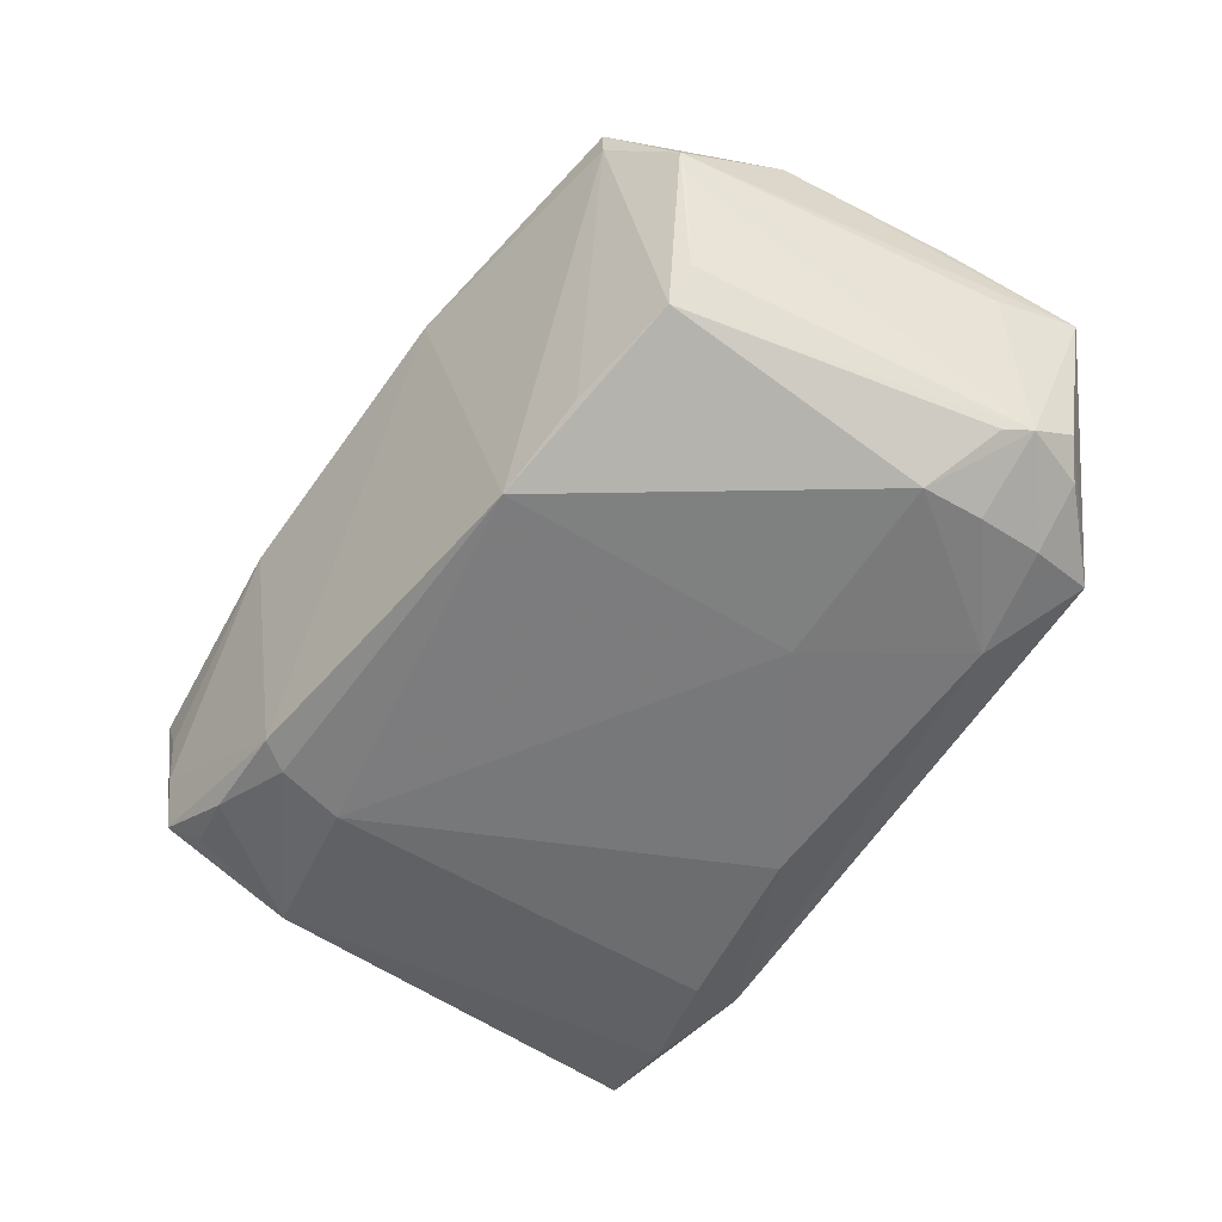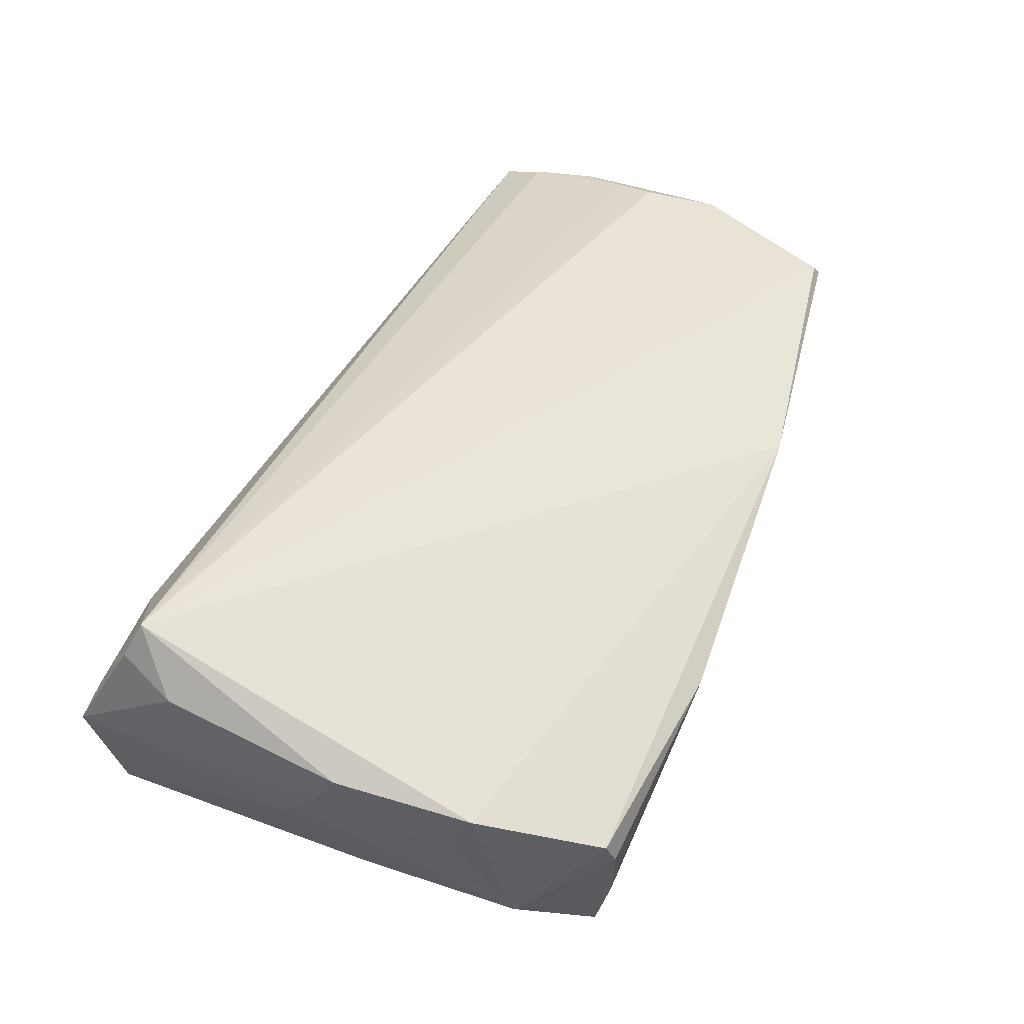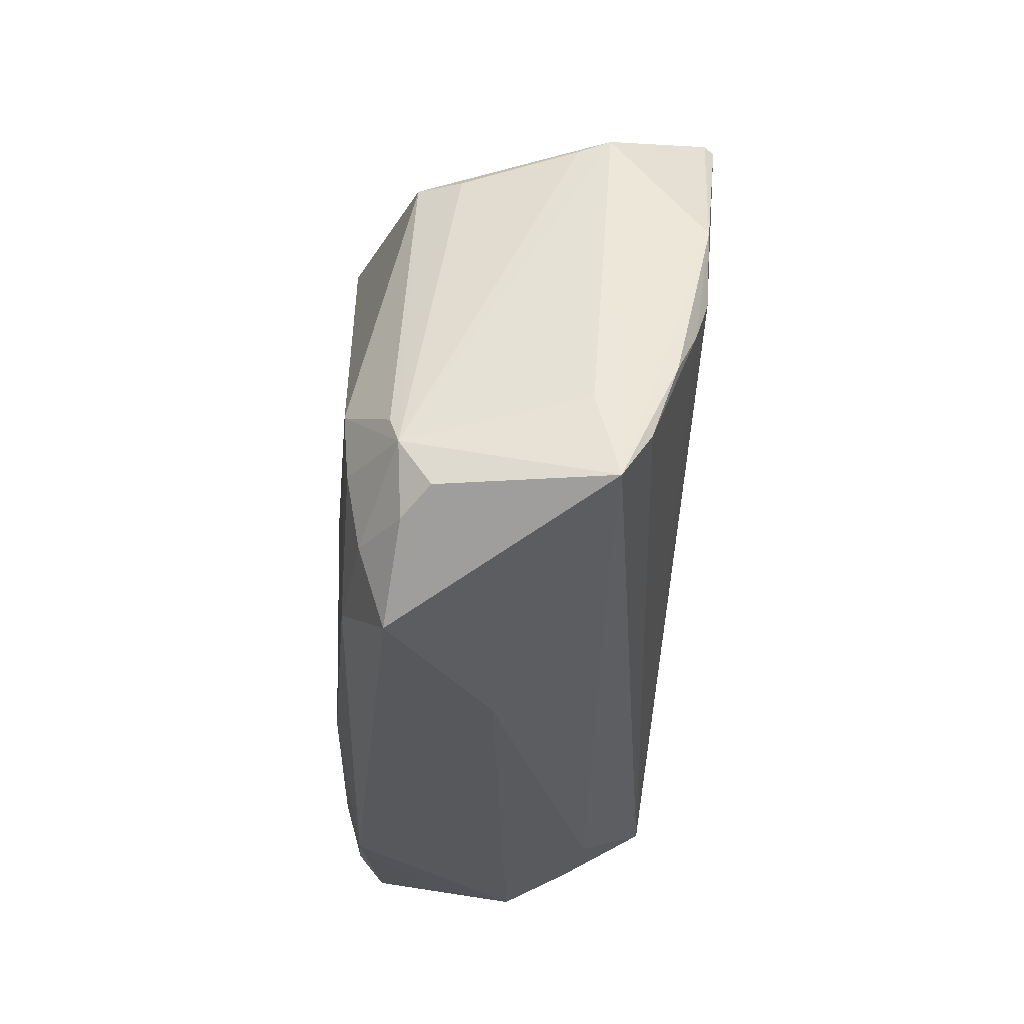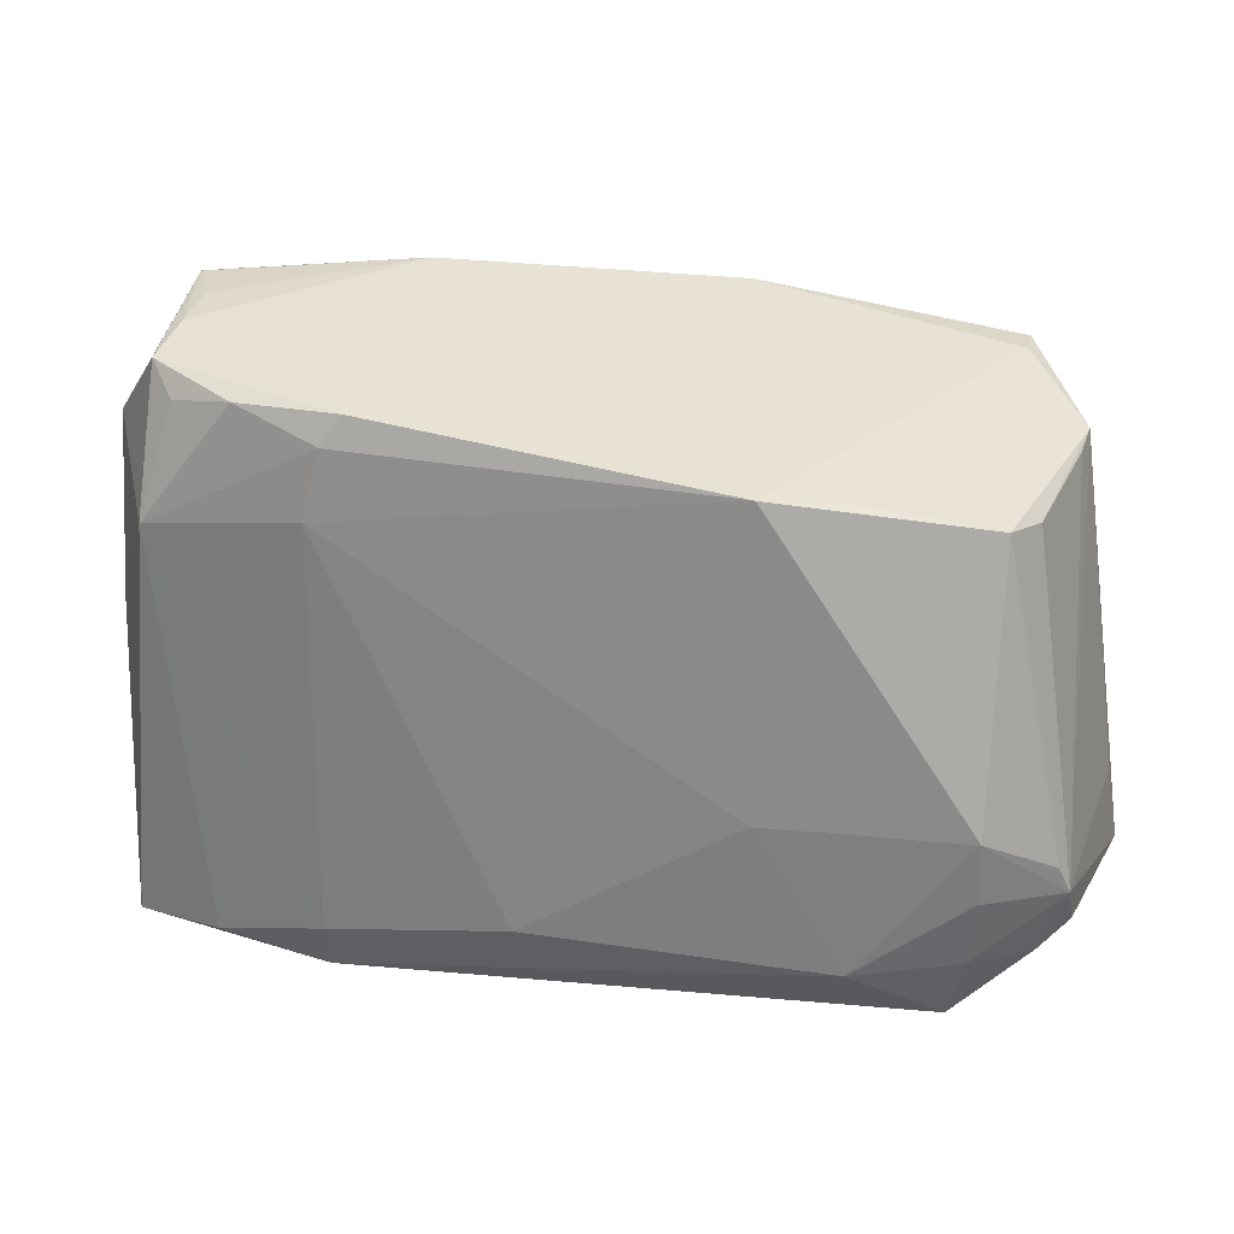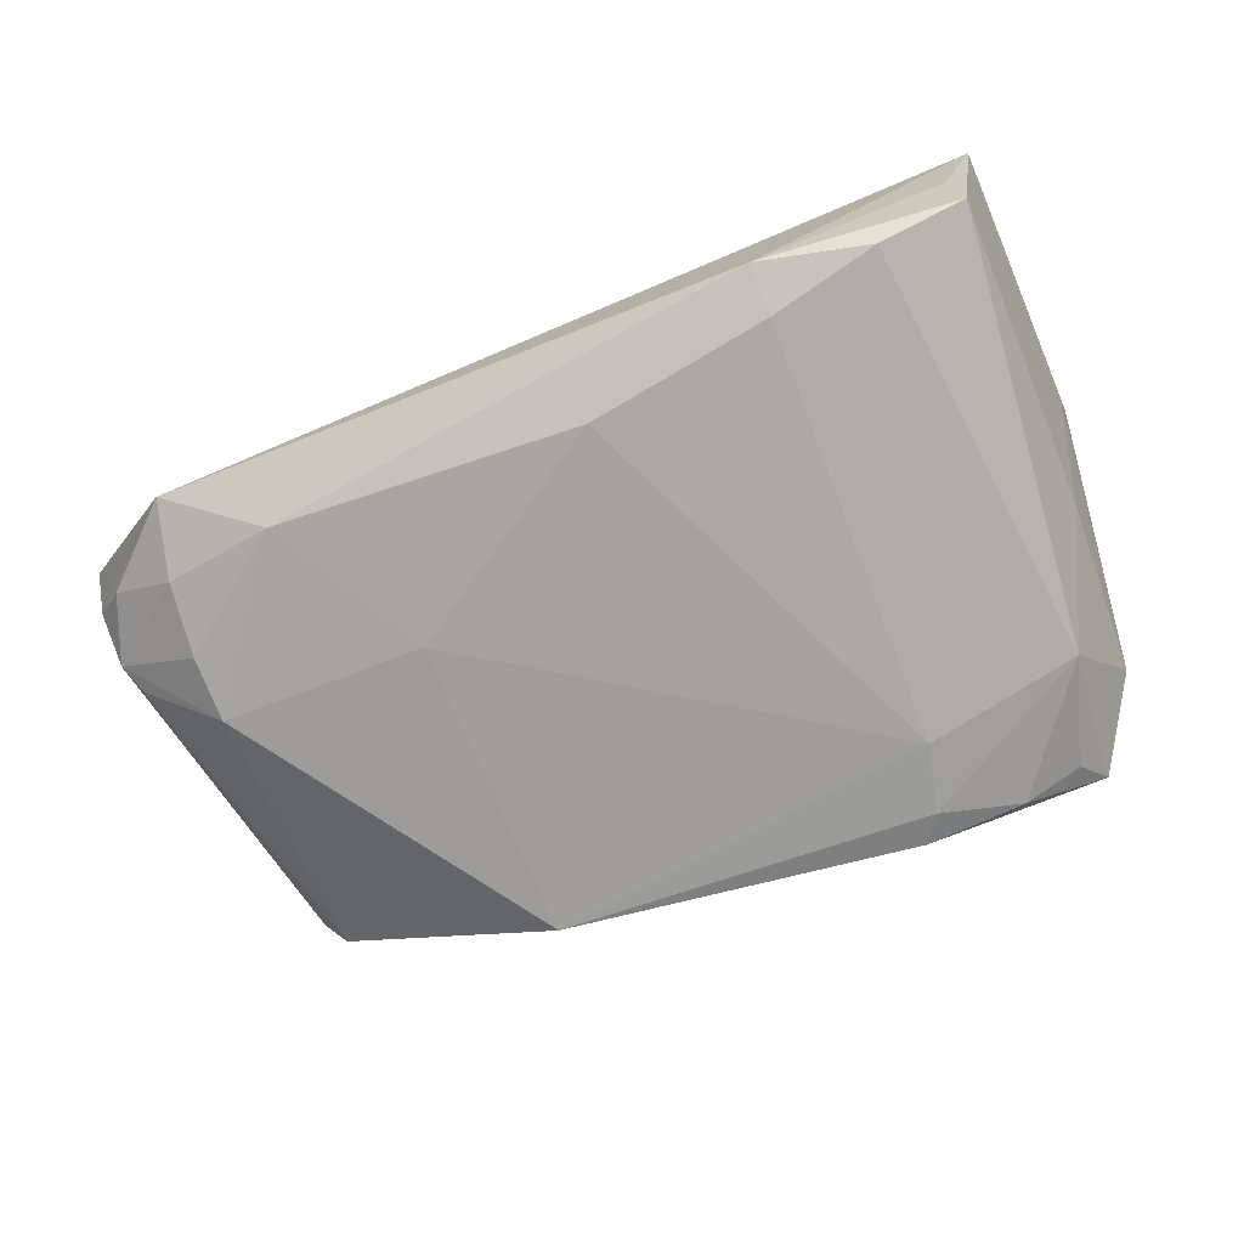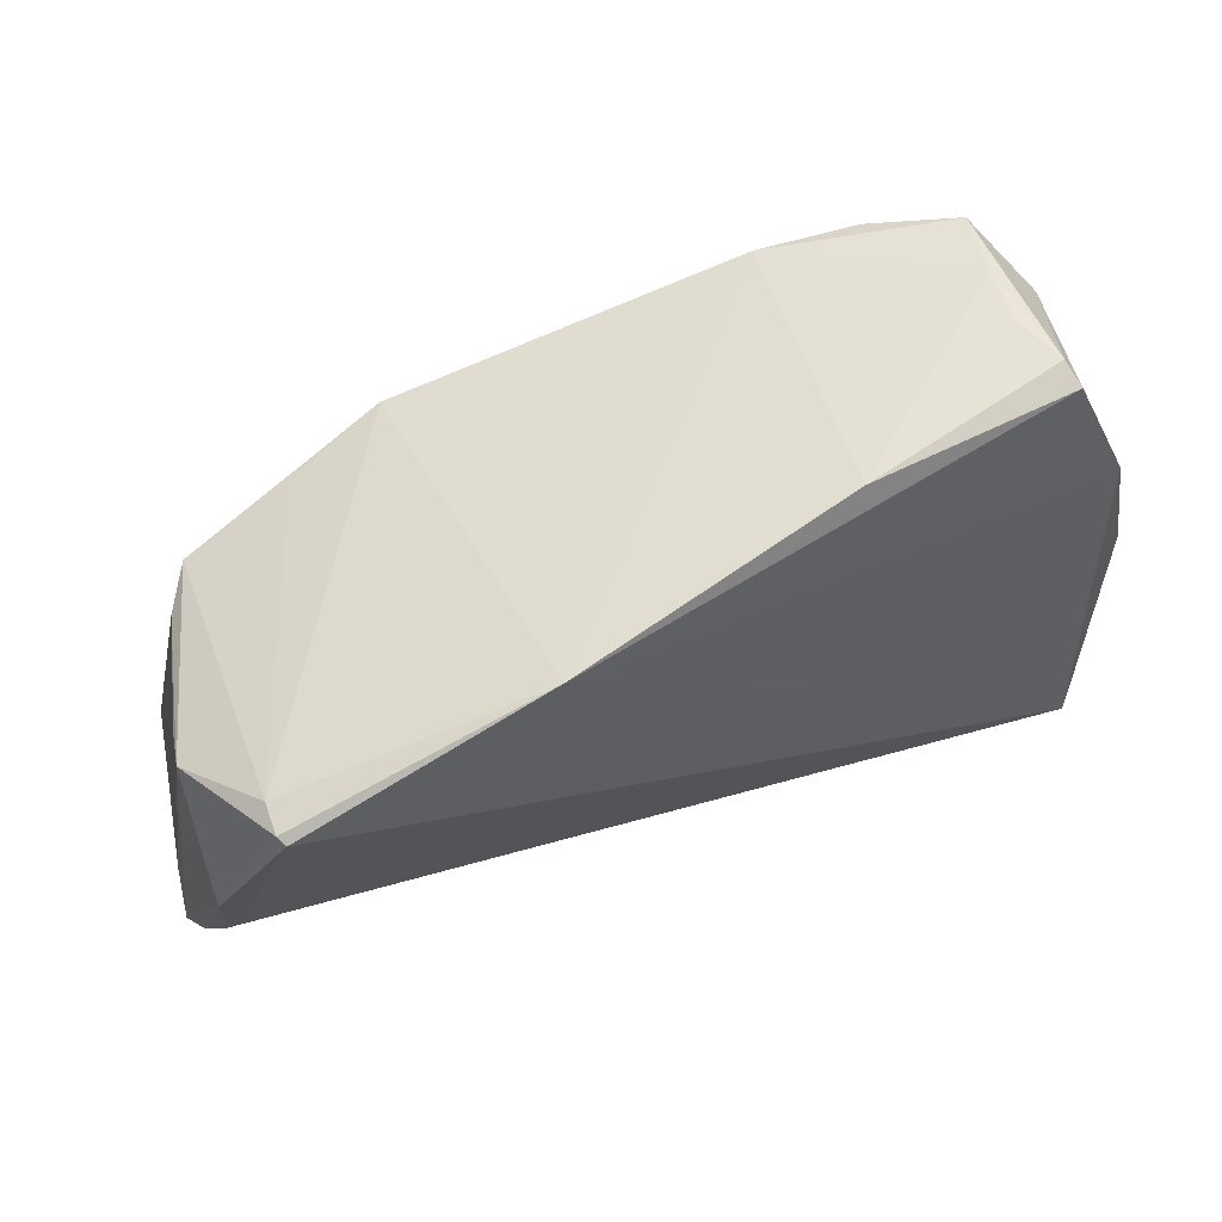
<metadata>
{"format":"obj","ext":"obj","renderer":"f3d","projection":"perspective","resolution":1024,"background":"white","views":[{"elev":-57.3,"azim":-122.5,"up":"+Z"},{"elev":51.6,"azim":114.9,"up":"+Z"},{"elev":-29.1,"azim":-93.4,"up":"+Y"},{"elev":26.5,"azim":-169.6,"up":"+Y"},{"elev":-72.6,"azim":22.1,"up":"+Z"},{"elev":67.5,"azim":-21.2,"up":"+Y"}]}
</metadata>
<code>
v -0.05772 -0.009998 0.01599
v -0.05887 -0.01463 0.006586
v -0.03198 -0.02845 -0.02031
v 0.05407 0.001403 0.009084
v 0.02548 0.02107 -0.02147
v -0.0429 -0.03522 -0.0154
v -0.04612 0.0303 0.01854
v 0.01962 0.03899 0.01189
v 0.02342 0.02933 -0.02101
v -0.05523 -0.01879 -0.01433
v 0.05343 0.004283 0.01415
v 0.05029 -0.03041 0.01201
v 0.03935 -0.03203 -0.01837
v 0.05072 0.02155 0.01286
v 0.04982 -0.03242 -0.01525
v -0.0538 -0.01526 -0.01532
v -0.05219 -0.02667 -0.01389
v -0.02148 -0.01007 -0.02147
v -0.05269 0.02363 0.005972
v 0.04787 -0.02496 0.02279
v 0.02627 -0.02936 -0.0202
v -0.04561 -0.01798 -0.01995
v 0.04029 0.03179 -0.01696
v 0.004356 -0.02628 -0.02147
v 0.05397 -0.007332 0.007936
v 0.03314 0.03282 -0.01895
v 0.04176 0.02573 -0.01799
v 0.03889 -0.03046 0.01388
v -0.06042 -0.0252 0.009131
v 0.05014 -0.02673 0.01815
v 0.04908 -0.03362 -0.007847
v 0.0501 0.005237 -0.01036
v -0.04623 0.03042 0.02237
v 0.0429 0.03533 -0.01441
v -0.05576 -0.02434 -0.01068
v -0.04559 -0.01024 -0.02055
v -0.05459 0.01087 0.02083
v 0.05239 0.01137 0.005701
v -0.04536 -0.02617 0.009492
v 0.04943 0.02658 -0.007717
v 0.05125 0.0187 0.007359
v -0.03282 0.02501 -0.01594
v 0.05326 -0.03385 0.003497
v -0.04908 0.02115 -0.007731
v 0.04436 0.03794 0.005817
v -0.04486 -0.02652 -0.01837
v -0.05337 0.02482 0.009827
v -0.0537 0.001189 0.02031
v 0.04416 0.01844 -0.01901
v 0.04208 0.03685 -0.006944
v -0.04602 0.02202 -0.0129
v -0.05524 -0.004171 0.01857
v 0.04509 0.0369 0.009048
v 0.05398 -0.001468 0.005097
v 0.02112 0.03283 -0.02011
v -0.0152 0.03608 0.01964
v -0.01696 -0.03329 -0.002145
v -0.04359 -0.03125 -0.0168
v 0.04175 0.03766 -0.0002266
v -0.02102 0.02684 -0.0205
v 0.02626 -0.03522 -0.01833
v -0.05863 -0.0193 0.01276
v 0.05296 -0.01895 0.01653
v 0.05083 -0.03174 0.009045
v -0.03343 0.0308 0.0222
v 0.05359 -0.003724 0.001878
v -0.04562 0.02982 0.02351
f 48 20 67
f 20 11 14
f 14 40 53
f 14 11 4
f 6 57 29
f 43 6 61
f 57 6 43
f 29 20 62
f 37 48 67
f 29 57 39
f 45 8 53
f 45 40 34
f 53 40 45
f 41 14 4
f 40 14 41
f 35 6 29
f 53 8 56
f 20 14 56
f 56 14 53
f 61 13 15
f 57 43 28
f 28 39 57
f 28 20 29
f 29 39 28
f 4 11 63
f 63 11 20
f 29 37 47
f 29 62 1
f 1 37 29
f 50 45 34
f 4 40 38
f 38 41 4
f 40 41 38
f 55 50 34
f 8 50 55
f 55 56 8
f 60 56 55
f 34 40 49
f 49 15 13
f 6 35 17
f 17 46 6
f 42 60 51
f 7 56 60
f 51 47 7
f 60 42 7
f 7 42 51
f 67 20 65
f 65 56 67
f 20 56 65
f 31 43 61
f 61 15 31
f 31 15 43
f 20 28 12
f 4 63 25
f 25 63 43
f 30 63 20
f 43 63 30
f 20 12 30
f 30 12 43
f 29 47 2
f 44 47 51
f 48 37 52
f 37 1 52
f 52 1 62
f 20 48 52
f 52 62 20
f 8 45 59
f 59 50 8
f 45 50 59
f 9 5 60
f 60 55 9
f 9 49 5
f 32 49 40
f 15 49 32
f 21 24 5
f 21 49 13
f 5 49 21
f 21 13 61
f 61 24 21
f 6 46 58
f 51 60 36
f 10 44 51
f 10 17 35
f 10 2 47
f 46 17 10
f 10 35 29
f 29 2 10
f 67 56 33
f 56 7 33
f 33 7 47
f 33 37 67
f 33 47 37
f 43 15 66
f 15 32 66
f 66 32 40
f 64 28 43
f 43 12 64
f 64 12 28
f 26 55 34
f 26 9 55
f 49 9 26
f 3 58 46
f 6 58 3
f 61 6 3
f 3 24 61
f 5 24 18
f 60 5 18
f 18 36 60
f 24 3 18
f 18 3 36
f 51 36 16
f 16 10 51
f 36 10 16
f 47 44 19
f 19 10 47
f 44 10 19
f 54 25 43
f 43 66 54
f 4 25 54
f 54 40 4
f 54 66 40
f 34 49 23
f 23 26 34
f 22 3 46
f 36 3 22
f 46 10 22
f 22 10 36
f 49 26 27
f 27 23 49
f 26 23 27

</code>
